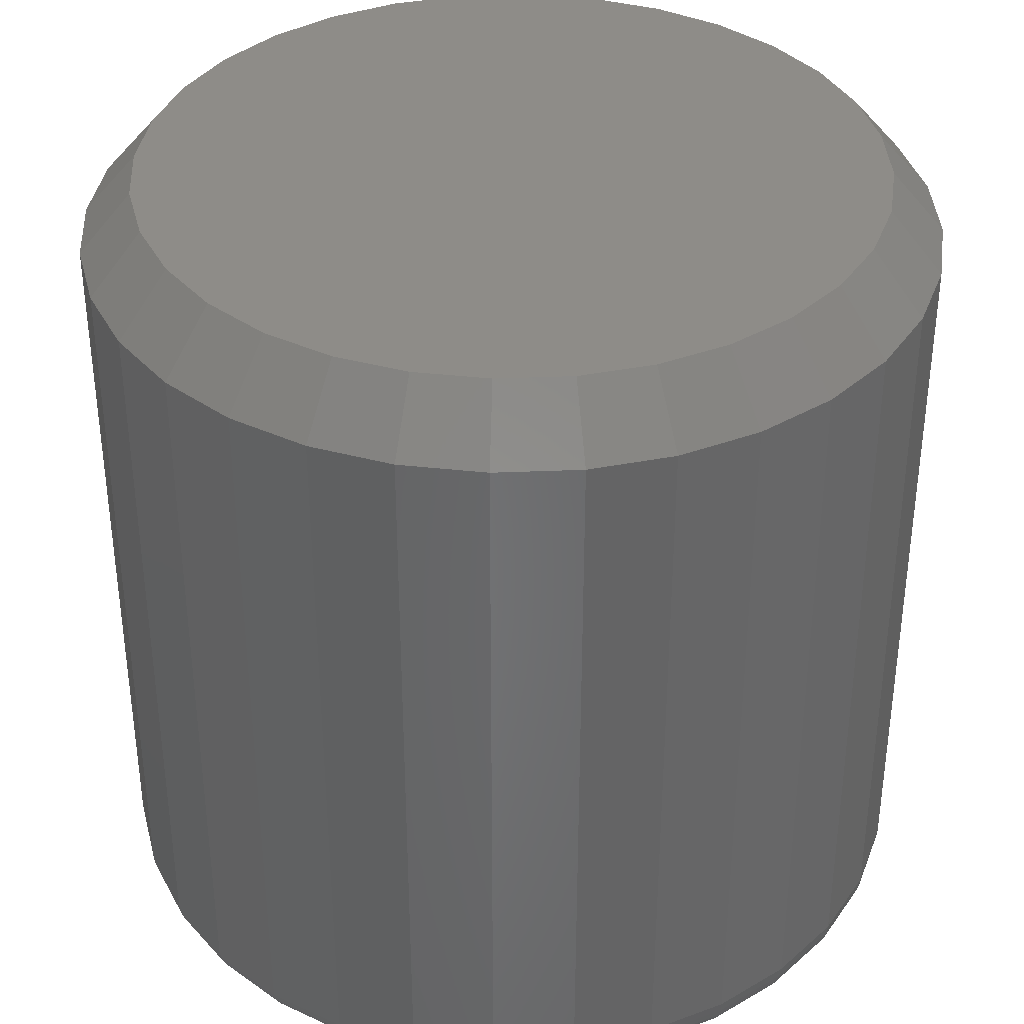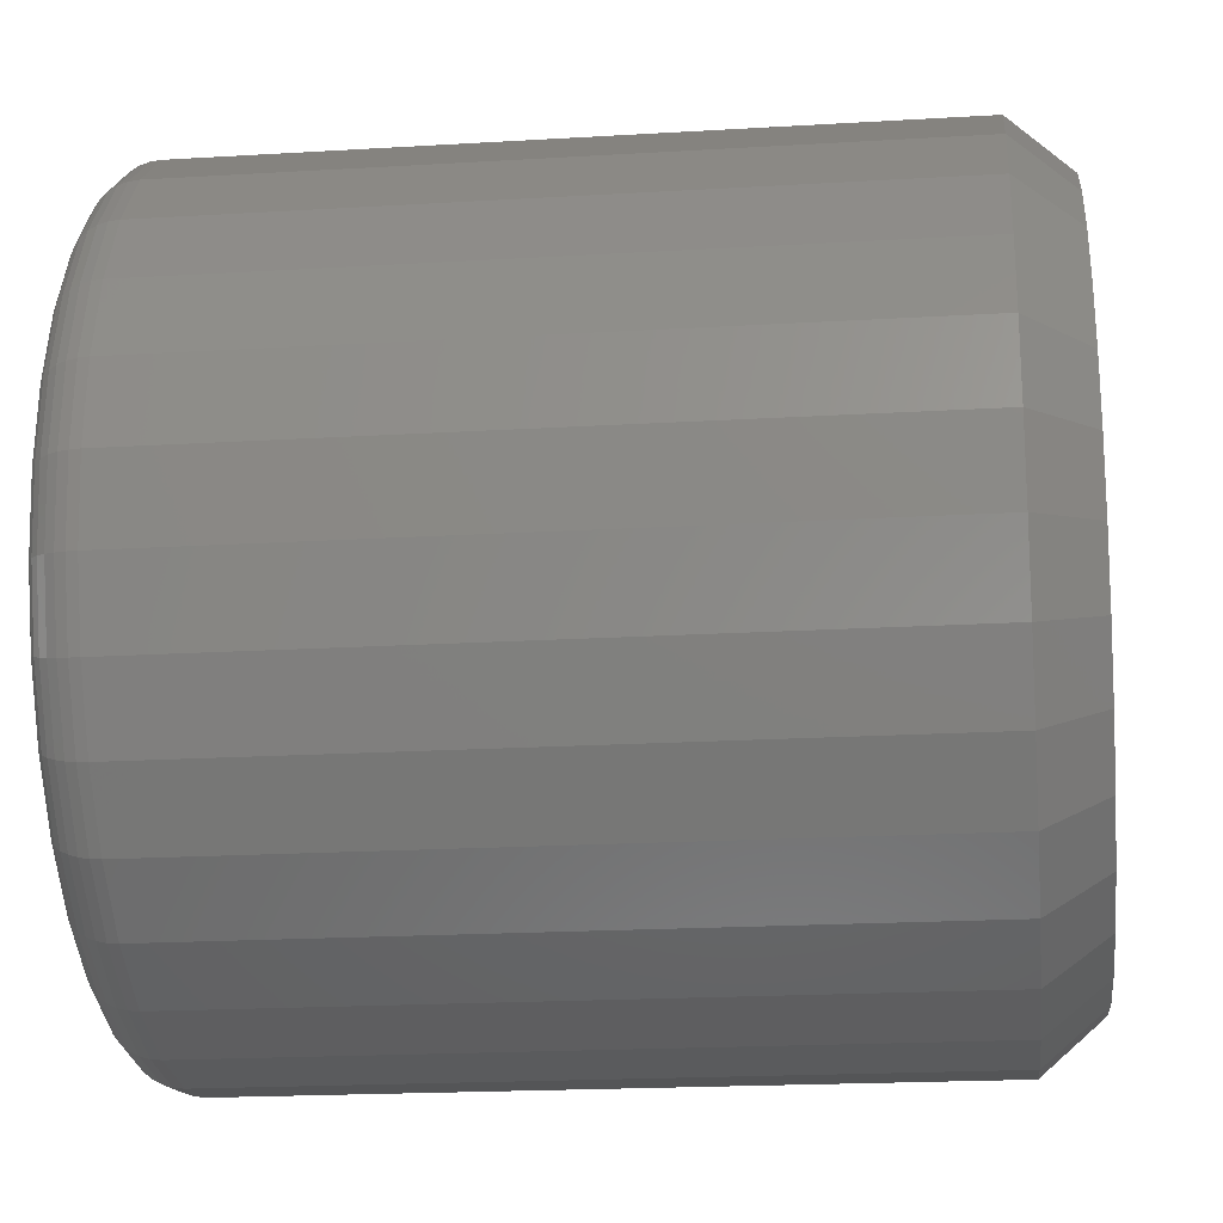
<metadata>
{"format":"stl","ext":"stl","renderer":"f3d","projection":"perspective","resolution":1024,"background":"white","views":[{"elev":37.1,"azim":92.6,"up":"+Z"},{"elev":-19.7,"azim":-83.6,"up":"+Y"}]}
</metadata>
<code>
# stl→obj: 352 verts, 700 faces
v 0.377 -4.243e-16 0.04688
v 0.377 -9.17e-17 0.6953
v 0.3698 -0.07305 0.04688
v 0.3698 -0.07305 0.6953
v 0.3485 -0.1433 0.04688
v 0.3485 -0.1433 0.6953
v 0.3139 -0.208 0.04688
v 0.3139 -0.208 0.6953
v 0.2673 -0.2648 0.04688
v 0.2673 -0.2648 0.6953
v 0.2106 -0.3113 0.04688
v 0.2106 -0.3113 0.6953
v 0.1458 -0.3459 0.04688
v 0.1458 -0.3459 0.6953
v 0.0756 -0.3672 0.04688
v 0.0756 -0.3672 0.6953
v 0.002549 -0.3744 0.04688
v 0.002549 -0.3744 0.6953
v -0.0705 -0.3672 0.04688
v -0.0705 -0.3672 0.6953
v -0.1407 -0.3459 0.04688
v -0.1407 -0.3459 0.6953
v -0.2055 -0.3113 0.04688
v -0.2055 -0.3113 0.6953
v -0.2622 -0.2648 0.04688
v -0.2622 -0.2648 0.6953
v -0.3088 -0.208 0.04688
v -0.3088 -0.208 0.6953
v -0.3434 -0.1433 0.04688
v -0.3434 -0.1433 0.6953
v -0.3647 -0.07305 0.04688
v -0.3647 -0.07305 0.6953
v -0.3719 4.585e-17 0.04688
v -0.3719 4.585e-17 0.6953
v -0.3647 0.07305 0.04688
v -0.3647 0.07305 0.6953
v -0.3434 0.1433 0.04688
v -0.3434 0.1433 0.6953
v -0.3088 0.208 0.04688
v -0.3088 0.208 0.6953
v -0.2622 0.2648 0.04688
v -0.2622 0.2648 0.6953
v -0.2055 0.3113 0.04688
v -0.2055 0.3113 0.6953
v -0.1407 0.3459 0.04688
v -0.1407 0.3459 0.6953
v -0.0705 0.3672 0.04688
v -0.0705 0.3672 0.6953
v 0.002549 0.3744 0.04688
v 0.002549 0.3744 0.6953
v 0.0756 0.3672 0.04688
v 0.0756 0.3672 0.6953
v 0.1458 0.3459 0.04688
v 0.1458 0.3459 0.6953
v 0.2106 0.3113 0.04688
v 0.2106 0.3113 0.6953
v 0.2673 0.2648 0.04688
v 0.2673 0.2648 0.6953
v 0.3139 0.208 0.04688
v 0.3139 0.208 0.6953
v 0.3485 0.1433 0.04688
v 0.3485 0.1433 0.6953
v 0.3698 0.07305 0.04688
v 0.3698 0.07305 0.6953
v 0.002549 0.3275 0
v 0.06645 0.3213 0
v -0.06135 0.3213 0
v 0.002549 -0.3275 0
v -0.06135 -0.3213 0
v 0.06645 -0.3213 0
v -0.1228 -0.3026 0
v 0.1279 -0.3026 0
v -0.1794 -0.2723 0
v 0.1845 -0.2723 0
v -0.2291 -0.2316 0
v 0.2342 -0.2316 0
v -0.2698 -0.182 0
v 0.2749 -0.182 0
v -0.3001 -0.1253 0
v 0.3052 -0.1253 0
v -0.3187 -0.0639 0
v 0.3238 -0.0639 0
v -0.325 -1.144e-16 0
v 0.3301 -8.924e-17 0
v -0.3187 0.0639 0
v 0.3238 0.0639 0
v -0.3001 0.1253 0
v 0.3052 0.1253 0
v -0.2698 0.182 0
v 0.2749 0.182 0
v -0.2291 0.2316 0
v 0.2342 0.2316 0
v -0.1794 0.2723 0
v 0.1845 0.2723 0
v -0.1228 0.3026 0
v 0.1279 0.3026 0
v -0.371 -1.388e-16 0.03773
v -0.3638 0.07287 0.03773
v -0.3683 -1.388e-16 0.02894
v -0.3612 0.07235 0.02894
v -0.364 -1.665e-16 0.02083
v -0.3569 0.07151 0.02083
v -0.3581 -1.388e-16 0.01373
v -0.3512 0.07037 0.01373
v -0.351 -1.388e-16 0.0079
v -0.3442 0.06898 0.0079
v -0.3429 -1.388e-16 0.003568
v -0.3363 0.0674 0.003568
v -0.3341 -1.388e-16 0.0009007
v -0.3277 0.06569 0.0009007
v 0.3689 0.07287 0.03773
v 0.3761 -1.11e-16 0.03773
v 0.3663 0.07235 0.02894
v 0.3734 -5.551e-17 0.02894
v 0.362 0.07151 0.02083
v 0.3691 -5.551e-17 0.02083
v 0.3563 0.07037 0.01373
v 0.3632 -8.327e-17 0.01373
v 0.3493 0.06898 0.0079
v 0.3561 -8.327e-17 0.0079
v 0.3414 0.0674 0.003568
v 0.348 -5.551e-17 0.003568
v 0.3328 0.06569 0.0009007
v 0.3392 -8.327e-17 0.0009007
v 0.3476 0.1429 0.03773
v 0.3452 0.1419 0.02894
v 0.3412 0.1403 0.02083
v 0.3358 0.138 0.01373
v 0.3292 0.1353 0.0079
v 0.3217 0.1322 0.003568
v 0.3136 0.1288 0.0009007
v 0.3131 0.2075 0.03773
v 0.3109 0.206 0.02894
v 0.3073 0.2036 0.02083
v 0.3025 0.2004 0.01373
v 0.2966 0.1964 0.0079
v 0.2898 0.1919 0.003568
v 0.2825 0.1871 0.0009007
v 0.2667 0.2641 0.03773
v 0.2648 0.2622 0.02894
v 0.2617 0.2592 0.02083
v 0.2576 0.255 0.01373
v 0.2526 0.25 0.0079
v 0.2468 0.2443 0.003568
v 0.2406 0.2381 0.0009007
v 0.2101 0.3106 0.03773
v 0.2086 0.3084 0.02894
v 0.2062 0.3048 0.02083
v 0.2029 0.2999 0.01373
v 0.199 0.294 0.0079
v 0.1945 0.2873 0.003568
v 0.1896 0.28 0.0009007
v 0.1455 0.3451 0.03773
v 0.1445 0.3426 0.02894
v 0.1428 0.3386 0.02083
v 0.1406 0.3332 0.01373
v 0.1379 0.3267 0.0079
v 0.1348 0.3192 0.003568
v 0.1314 0.3111 0.0009007
v 0.07542 0.3663 0.03773
v 0.0749 0.3637 0.02894
v 0.07405 0.3595 0.02083
v 0.07292 0.3538 0.01373
v 0.07153 0.3468 0.0079
v 0.06995 0.3388 0.003568
v 0.06824 0.3302 0.0009007
v 0.002549 0.3735 0.03773
v 0.002549 0.3709 0.02894
v 0.002549 0.3665 0.02083
v 0.002549 0.3607 0.01373
v 0.002549 0.3536 0.0079
v 0.002549 0.3455 0.003568
v 0.002549 0.3367 0.0009007
v -0.07032 0.3663 0.03773
v -0.0698 0.3637 0.02894
v -0.06896 0.3595 0.02083
v -0.06782 0.3538 0.01373
v -0.06643 0.3468 0.0079
v -0.06485 0.3388 0.003568
v -0.06314 0.3302 0.0009007
v -0.1404 0.3451 0.03773
v -0.1394 0.3426 0.02894
v -0.1377 0.3386 0.02083
v -0.1355 0.3332 0.01373
v -0.1328 0.3267 0.0079
v -0.1297 0.3192 0.003568
v -0.1263 0.3111 0.0009007
v -0.205 0.3106 0.03773
v -0.2035 0.3084 0.02894
v -0.2011 0.3048 0.02083
v -0.1978 0.2999 0.01373
v -0.1939 0.294 0.0079
v -0.1894 0.2873 0.003568
v -0.1845 0.28 0.0009007
v -0.2616 0.2641 0.03773
v -0.2597 0.2622 0.02894
v -0.2566 0.2592 0.02083
v -0.2525 0.255 0.01373
v -0.2475 0.25 0.0079
v -0.2417 0.2443 0.003568
v -0.2355 0.2381 0.0009007
v -0.308 0.2075 0.03773
v -0.3058 0.206 0.02894
v -0.3022 0.2036 0.02083
v -0.2974 0.2004 0.01373
v -0.2915 0.1964 0.0079
v -0.2847 0.1919 0.003568
v -0.2774 0.1871 0.0009007
v -0.3425 0.1429 0.03773
v -0.3401 0.1419 0.02894
v -0.3361 0.1403 0.02083
v -0.3307 0.138 0.01373
v -0.3241 0.1353 0.0079
v -0.3166 0.1322 0.003568
v -0.3085 0.1288 0.0009007
v 0.3689 -0.07287 0.03773
v 0.3663 -0.07235 0.02894
v 0.362 -0.07151 0.02083
v 0.3563 -0.07037 0.01373
v 0.3493 -0.06898 0.0079
v 0.3414 -0.0674 0.003568
v 0.3328 -0.06569 0.0009007
v -0.3638 -0.07287 0.03773
v -0.3612 -0.07235 0.02894
v -0.3569 -0.07151 0.02083
v -0.3512 -0.07037 0.01373
v -0.3442 -0.06898 0.0079
v -0.3363 -0.0674 0.003568
v -0.3277 -0.06569 0.0009007
v -0.3425 -0.1429 0.03773
v -0.3401 -0.1419 0.02894
v -0.3361 -0.1403 0.02083
v -0.3307 -0.138 0.01373
v -0.3241 -0.1353 0.0079
v -0.3166 -0.1322 0.003568
v -0.3085 -0.1288 0.0009007
v -0.308 -0.2075 0.03773
v -0.3058 -0.206 0.02894
v -0.3022 -0.2036 0.02083
v -0.2974 -0.2004 0.01373
v -0.2915 -0.1964 0.0079
v -0.2847 -0.1919 0.003568
v -0.2774 -0.1871 0.0009007
v -0.2616 -0.2641 0.03773
v -0.2597 -0.2622 0.02894
v -0.2566 -0.2592 0.02083
v -0.2525 -0.255 0.01373
v -0.2475 -0.25 0.0079
v -0.2417 -0.2443 0.003568
v -0.2355 -0.2381 0.0009007
v -0.205 -0.3106 0.03773
v -0.2035 -0.3084 0.02894
v -0.2011 -0.3048 0.02083
v -0.1978 -0.2999 0.01373
v -0.1939 -0.294 0.0079
v -0.1894 -0.2873 0.003568
v -0.1845 -0.28 0.0009007
v -0.1404 -0.3451 0.03773
v -0.1394 -0.3426 0.02894
v -0.1377 -0.3386 0.02083
v -0.1355 -0.3332 0.01373
v -0.1328 -0.3267 0.0079
v -0.1297 -0.3192 0.003568
v -0.1263 -0.3111 0.0009007
v -0.07032 -0.3663 0.03773
v -0.0698 -0.3637 0.02894
v -0.06896 -0.3595 0.02083
v -0.06782 -0.3538 0.01373
v -0.06643 -0.3468 0.0079
v -0.06485 -0.3388 0.003568
v -0.06314 -0.3302 0.0009007
v 0.002549 -0.3735 0.03773
v 0.002549 -0.3709 0.02894
v 0.002549 -0.3665 0.02083
v 0.002549 -0.3607 0.01373
v 0.002549 -0.3536 0.0079
v 0.002549 -0.3455 0.003568
v 0.002549 -0.3367 0.0009007
v 0.07542 -0.3663 0.03773
v 0.0749 -0.3637 0.02894
v 0.07405 -0.3595 0.02083
v 0.07292 -0.3538 0.01373
v 0.07153 -0.3468 0.0079
v 0.06995 -0.3388 0.003568
v 0.06824 -0.3302 0.0009007
v 0.1455 -0.3451 0.03773
v 0.1445 -0.3426 0.02894
v 0.1428 -0.3386 0.02083
v 0.1406 -0.3332 0.01373
v 0.1379 -0.3267 0.0079
v 0.1348 -0.3192 0.003568
v 0.1314 -0.3111 0.0009007
v 0.2101 -0.3106 0.03773
v 0.2086 -0.3084 0.02894
v 0.2062 -0.3048 0.02083
v 0.2029 -0.2999 0.01373
v 0.199 -0.294 0.0079
v 0.1945 -0.2873 0.003568
v 0.1896 -0.28 0.0009007
v 0.2667 -0.2641 0.03773
v 0.2648 -0.2622 0.02894
v 0.2617 -0.2592 0.02083
v 0.2576 -0.255 0.01373
v 0.2526 -0.25 0.0079
v 0.2468 -0.2443 0.003568
v 0.2406 -0.2381 0.0009007
v 0.3131 -0.2075 0.03773
v 0.3109 -0.206 0.02894
v 0.3073 -0.2036 0.02083
v 0.3025 -0.2004 0.01373
v 0.2966 -0.1964 0.0079
v 0.2898 -0.1919 0.003568
v 0.2825 -0.1871 0.0009007
v 0.3476 -0.1429 0.03773
v 0.3452 -0.1419 0.02894
v 0.3412 -0.1403 0.02083
v 0.3358 -0.138 0.01373
v 0.3292 -0.1353 0.0079
v 0.3217 -0.1322 0.003568
v 0.3136 -0.1288 0.0009007
v -0.06135 0.3213 0.75
v 0.06645 0.3213 0.75
v 0.002549 0.3275 0.75
v 0.1279 0.3026 0.75
v -0.1228 0.3026 0.75
v 0.1845 0.2723 0.75
v -0.1794 0.2723 0.75
v 0.2342 0.2316 0.75
v -0.2291 0.2316 0.75
v 0.2749 0.182 0.75
v -0.2698 0.182 0.75
v 0.3052 0.1253 0.75
v -0.3001 0.1253 0.75
v 0.3238 0.0639 0.75
v -0.3187 0.0639 0.75
v 0.3301 -1.555e-16 0.75
v -0.325 1.842e-07 0.75
v 0.3238 -0.0639 0.75
v -0.3187 -0.0639 0.75
v 0.3052 -0.1253 0.75
v -0.3001 -0.1253 0.75
v 0.2749 -0.182 0.75
v -0.2698 -0.182 0.75
v 0.2342 -0.2316 0.75
v -0.2291 -0.2316 0.75
v 0.1845 -0.2723 0.75
v -0.1794 -0.2723 0.75
v 0.1279 -0.3026 0.75
v -0.1228 -0.3026 0.75
v 0.06645 -0.3213 0.75
v -0.06135 -0.3213 0.75
v 0.002549 -0.3275 0.75
f 1 2 3
f 3 2 4
f 3 4 5
f 5 4 6
f 5 6 7
f 7 6 8
f 7 8 9
f 9 8 10
f 9 10 11
f 11 10 12
f 11 12 13
f 13 12 14
f 13 14 15
f 15 14 16
f 15 16 17
f 17 16 18
f 17 18 19
f 19 18 20
f 19 20 21
f 21 20 22
f 21 22 23
f 23 22 24
f 23 24 25
f 25 24 26
f 25 26 27
f 27 26 28
f 27 28 29
f 29 28 30
f 29 30 31
f 31 30 32
f 31 32 33
f 33 32 34
f 33 34 35
f 35 34 36
f 35 36 37
f 37 36 38
f 37 38 39
f 39 38 40
f 39 40 41
f 41 40 42
f 41 42 43
f 43 42 44
f 43 44 45
f 45 44 46
f 45 46 47
f 47 46 48
f 47 48 49
f 49 48 50
f 49 50 51
f 51 50 52
f 51 52 53
f 53 52 54
f 53 54 55
f 55 54 56
f 55 56 57
f 57 56 58
f 57 58 59
f 59 58 60
f 59 60 61
f 61 60 62
f 61 62 63
f 63 62 64
f 63 64 1
f 1 64 2
f 65 66 67
f 68 69 70
f 70 69 71
f 70 71 72
f 72 71 73
f 72 73 74
f 74 73 75
f 74 75 76
f 76 75 77
f 76 77 78
f 78 77 79
f 78 79 80
f 80 79 81
f 80 81 82
f 82 81 83
f 82 83 84
f 84 83 85
f 84 85 86
f 86 85 87
f 86 87 88
f 88 87 89
f 88 89 90
f 90 89 91
f 90 91 92
f 92 91 93
f 92 93 94
f 94 93 95
f 94 95 96
f 96 95 67
f 96 67 66
f 33 35 97
f 97 35 98
f 97 98 99
f 99 98 100
f 99 100 101
f 101 100 102
f 101 102 103
f 103 102 104
f 103 104 105
f 105 104 106
f 105 106 107
f 107 106 108
f 107 108 109
f 109 108 110
f 109 110 83
f 83 110 85
f 63 1 111
f 111 1 112
f 111 112 113
f 113 112 114
f 113 114 115
f 115 114 116
f 115 116 117
f 117 116 118
f 117 118 119
f 119 118 120
f 119 120 121
f 121 120 122
f 121 122 123
f 123 122 124
f 123 124 86
f 86 124 84
f 61 63 125
f 125 63 111
f 125 111 126
f 126 111 113
f 126 113 127
f 127 113 115
f 127 115 128
f 128 115 117
f 128 117 129
f 129 117 119
f 129 119 130
f 130 119 121
f 130 121 131
f 131 121 123
f 131 123 88
f 88 123 86
f 59 61 132
f 132 61 125
f 132 125 133
f 133 125 126
f 133 126 134
f 134 126 127
f 134 127 135
f 135 127 128
f 135 128 136
f 136 128 129
f 136 129 137
f 137 129 130
f 137 130 138
f 138 130 131
f 138 131 90
f 90 131 88
f 57 59 139
f 139 59 132
f 139 132 140
f 140 132 133
f 140 133 141
f 141 133 134
f 141 134 142
f 142 134 135
f 142 135 143
f 143 135 136
f 143 136 144
f 144 136 137
f 144 137 145
f 145 137 138
f 145 138 92
f 92 138 90
f 55 57 146
f 146 57 139
f 146 139 147
f 147 139 140
f 147 140 148
f 148 140 141
f 148 141 149
f 149 141 142
f 149 142 150
f 150 142 143
f 150 143 151
f 151 143 144
f 151 144 152
f 152 144 145
f 152 145 94
f 94 145 92
f 53 55 153
f 153 55 146
f 153 146 154
f 154 146 147
f 154 147 155
f 155 147 148
f 155 148 156
f 156 148 149
f 156 149 157
f 157 149 150
f 157 150 158
f 158 150 151
f 158 151 159
f 159 151 152
f 159 152 96
f 96 152 94
f 51 53 160
f 160 53 153
f 160 153 161
f 161 153 154
f 161 154 162
f 162 154 155
f 162 155 163
f 163 155 156
f 163 156 164
f 164 156 157
f 164 157 165
f 165 157 158
f 165 158 166
f 166 158 159
f 166 159 66
f 66 159 96
f 49 51 167
f 167 51 160
f 167 160 168
f 168 160 161
f 168 161 169
f 169 161 162
f 169 162 170
f 170 162 163
f 170 163 171
f 171 163 164
f 171 164 172
f 172 164 165
f 172 165 173
f 173 165 166
f 173 166 65
f 65 166 66
f 47 49 174
f 174 49 167
f 174 167 175
f 175 167 168
f 175 168 176
f 176 168 169
f 176 169 177
f 177 169 170
f 177 170 178
f 178 170 171
f 178 171 179
f 179 171 172
f 179 172 180
f 180 172 173
f 180 173 67
f 67 173 65
f 45 47 181
f 181 47 174
f 181 174 182
f 182 174 175
f 182 175 183
f 183 175 176
f 183 176 184
f 184 176 177
f 184 177 185
f 185 177 178
f 185 178 186
f 186 178 179
f 186 179 187
f 187 179 180
f 187 180 95
f 95 180 67
f 43 45 188
f 188 45 181
f 188 181 189
f 189 181 182
f 189 182 190
f 190 182 183
f 190 183 191
f 191 183 184
f 191 184 192
f 192 184 185
f 192 185 193
f 193 185 186
f 193 186 194
f 194 186 187
f 194 187 93
f 93 187 95
f 41 43 195
f 195 43 188
f 195 188 196
f 196 188 189
f 196 189 197
f 197 189 190
f 197 190 198
f 198 190 191
f 198 191 199
f 199 191 192
f 199 192 200
f 200 192 193
f 200 193 201
f 201 193 194
f 201 194 91
f 91 194 93
f 39 41 202
f 202 41 195
f 202 195 203
f 203 195 196
f 203 196 204
f 204 196 197
f 204 197 205
f 205 197 198
f 205 198 206
f 206 198 199
f 206 199 207
f 207 199 200
f 207 200 208
f 208 200 201
f 208 201 89
f 89 201 91
f 37 39 209
f 209 39 202
f 209 202 210
f 210 202 203
f 210 203 211
f 211 203 204
f 211 204 212
f 212 204 205
f 212 205 213
f 213 205 206
f 213 206 214
f 214 206 207
f 214 207 215
f 215 207 208
f 215 208 87
f 87 208 89
f 35 37 98
f 98 37 209
f 98 209 100
f 100 209 210
f 100 210 102
f 102 210 211
f 102 211 104
f 104 211 212
f 104 212 106
f 106 212 213
f 106 213 108
f 108 213 214
f 108 214 110
f 110 214 215
f 110 215 85
f 85 215 87
f 1 3 112
f 112 3 216
f 112 216 114
f 114 216 217
f 114 217 116
f 116 217 218
f 116 218 118
f 118 218 219
f 118 219 120
f 120 219 220
f 120 220 122
f 122 220 221
f 122 221 124
f 124 221 222
f 124 222 84
f 84 222 82
f 31 33 223
f 223 33 97
f 223 97 224
f 224 97 99
f 224 99 225
f 225 99 101
f 225 101 226
f 226 101 103
f 226 103 227
f 227 103 105
f 227 105 228
f 228 105 107
f 228 107 229
f 229 107 109
f 229 109 81
f 81 109 83
f 29 31 230
f 230 31 223
f 230 223 231
f 231 223 224
f 231 224 232
f 232 224 225
f 232 225 233
f 233 225 226
f 233 226 234
f 234 226 227
f 234 227 235
f 235 227 228
f 235 228 236
f 236 228 229
f 236 229 79
f 79 229 81
f 27 29 237
f 237 29 230
f 237 230 238
f 238 230 231
f 238 231 239
f 239 231 232
f 239 232 240
f 240 232 233
f 240 233 241
f 241 233 234
f 241 234 242
f 242 234 235
f 242 235 243
f 243 235 236
f 243 236 77
f 77 236 79
f 25 27 244
f 244 27 237
f 244 237 245
f 245 237 238
f 245 238 246
f 246 238 239
f 246 239 247
f 247 239 240
f 247 240 248
f 248 240 241
f 248 241 249
f 249 241 242
f 249 242 250
f 250 242 243
f 250 243 75
f 75 243 77
f 23 25 251
f 251 25 244
f 251 244 252
f 252 244 245
f 252 245 253
f 253 245 246
f 253 246 254
f 254 246 247
f 254 247 255
f 255 247 248
f 255 248 256
f 256 248 249
f 256 249 257
f 257 249 250
f 257 250 73
f 73 250 75
f 21 23 258
f 258 23 251
f 258 251 259
f 259 251 252
f 259 252 260
f 260 252 253
f 260 253 261
f 261 253 254
f 261 254 262
f 262 254 255
f 262 255 263
f 263 255 256
f 263 256 264
f 264 256 257
f 264 257 71
f 71 257 73
f 19 21 265
f 265 21 258
f 265 258 266
f 266 258 259
f 266 259 267
f 267 259 260
f 267 260 268
f 268 260 261
f 268 261 269
f 269 261 262
f 269 262 270
f 270 262 263
f 270 263 271
f 271 263 264
f 271 264 69
f 69 264 71
f 17 19 272
f 272 19 265
f 272 265 273
f 273 265 266
f 273 266 274
f 274 266 267
f 274 267 275
f 275 267 268
f 275 268 276
f 276 268 269
f 276 269 277
f 277 269 270
f 277 270 278
f 278 270 271
f 278 271 68
f 68 271 69
f 15 17 279
f 279 17 272
f 279 272 280
f 280 272 273
f 280 273 281
f 281 273 274
f 281 274 282
f 282 274 275
f 282 275 283
f 283 275 276
f 283 276 284
f 284 276 277
f 284 277 285
f 285 277 278
f 285 278 70
f 70 278 68
f 13 15 286
f 286 15 279
f 286 279 287
f 287 279 280
f 287 280 288
f 288 280 281
f 288 281 289
f 289 281 282
f 289 282 290
f 290 282 283
f 290 283 291
f 291 283 284
f 291 284 292
f 292 284 285
f 292 285 72
f 72 285 70
f 11 13 293
f 293 13 286
f 293 286 294
f 294 286 287
f 294 287 295
f 295 287 288
f 295 288 296
f 296 288 289
f 296 289 297
f 297 289 290
f 297 290 298
f 298 290 291
f 298 291 299
f 299 291 292
f 299 292 74
f 74 292 72
f 9 11 300
f 300 11 293
f 300 293 301
f 301 293 294
f 301 294 302
f 302 294 295
f 302 295 303
f 303 295 296
f 303 296 304
f 304 296 297
f 304 297 305
f 305 297 298
f 305 298 306
f 306 298 299
f 306 299 76
f 76 299 74
f 7 9 307
f 307 9 300
f 307 300 308
f 308 300 301
f 308 301 309
f 309 301 302
f 309 302 310
f 310 302 303
f 310 303 311
f 311 303 304
f 311 304 312
f 312 304 305
f 312 305 313
f 313 305 306
f 313 306 78
f 78 306 76
f 5 7 314
f 314 7 307
f 314 307 315
f 315 307 308
f 315 308 316
f 316 308 309
f 316 309 317
f 317 309 310
f 317 310 318
f 318 310 311
f 318 311 319
f 319 311 312
f 319 312 320
f 320 312 313
f 320 313 80
f 80 313 78
f 3 5 216
f 216 5 314
f 216 314 217
f 217 314 315
f 217 315 218
f 218 315 316
f 218 316 219
f 219 316 317
f 219 317 220
f 220 317 318
f 220 318 221
f 221 318 319
f 221 319 222
f 222 319 320
f 222 320 82
f 82 320 80
f 321 322 323
f 322 321 324
f 324 321 325
f 324 325 326
f 326 325 327
f 326 327 328
f 328 327 329
f 328 329 330
f 330 329 331
f 330 331 332
f 332 331 333
f 332 333 334
f 334 333 335
f 334 335 336
f 336 335 337
f 336 337 338
f 338 337 339
f 338 339 340
f 340 339 341
f 340 341 342
f 342 341 343
f 342 343 344
f 344 343 345
f 344 345 346
f 346 345 347
f 346 347 348
f 348 347 349
f 348 349 350
f 350 349 351
f 350 351 352
f 352 16 350
f 350 16 14
f 350 14 348
f 348 14 12
f 348 12 346
f 346 12 10
f 346 10 344
f 344 10 8
f 344 8 342
f 342 8 6
f 342 6 340
f 340 6 4
f 340 4 338
f 338 4 2
f 338 2 336
f 16 352 18
f 18 352 351
f 18 351 20
f 20 351 349
f 20 349 22
f 22 349 347
f 22 347 24
f 24 347 345
f 24 345 26
f 26 345 343
f 26 343 28
f 28 343 341
f 28 341 30
f 30 341 339
f 30 339 32
f 32 339 337
f 32 337 34
f 323 48 321
f 321 48 46
f 321 46 325
f 325 46 44
f 325 44 327
f 327 44 42
f 327 42 329
f 329 42 40
f 329 40 331
f 331 40 38
f 331 38 333
f 333 38 36
f 333 36 335
f 335 36 34
f 335 34 337
f 48 323 50
f 50 323 322
f 50 322 52
f 52 322 324
f 52 324 54
f 54 324 326
f 54 326 56
f 56 326 328
f 56 328 58
f 58 328 330
f 58 330 60
f 60 330 332
f 60 332 62
f 62 332 334
f 62 334 64
f 64 334 336
f 64 336 2

</code>
